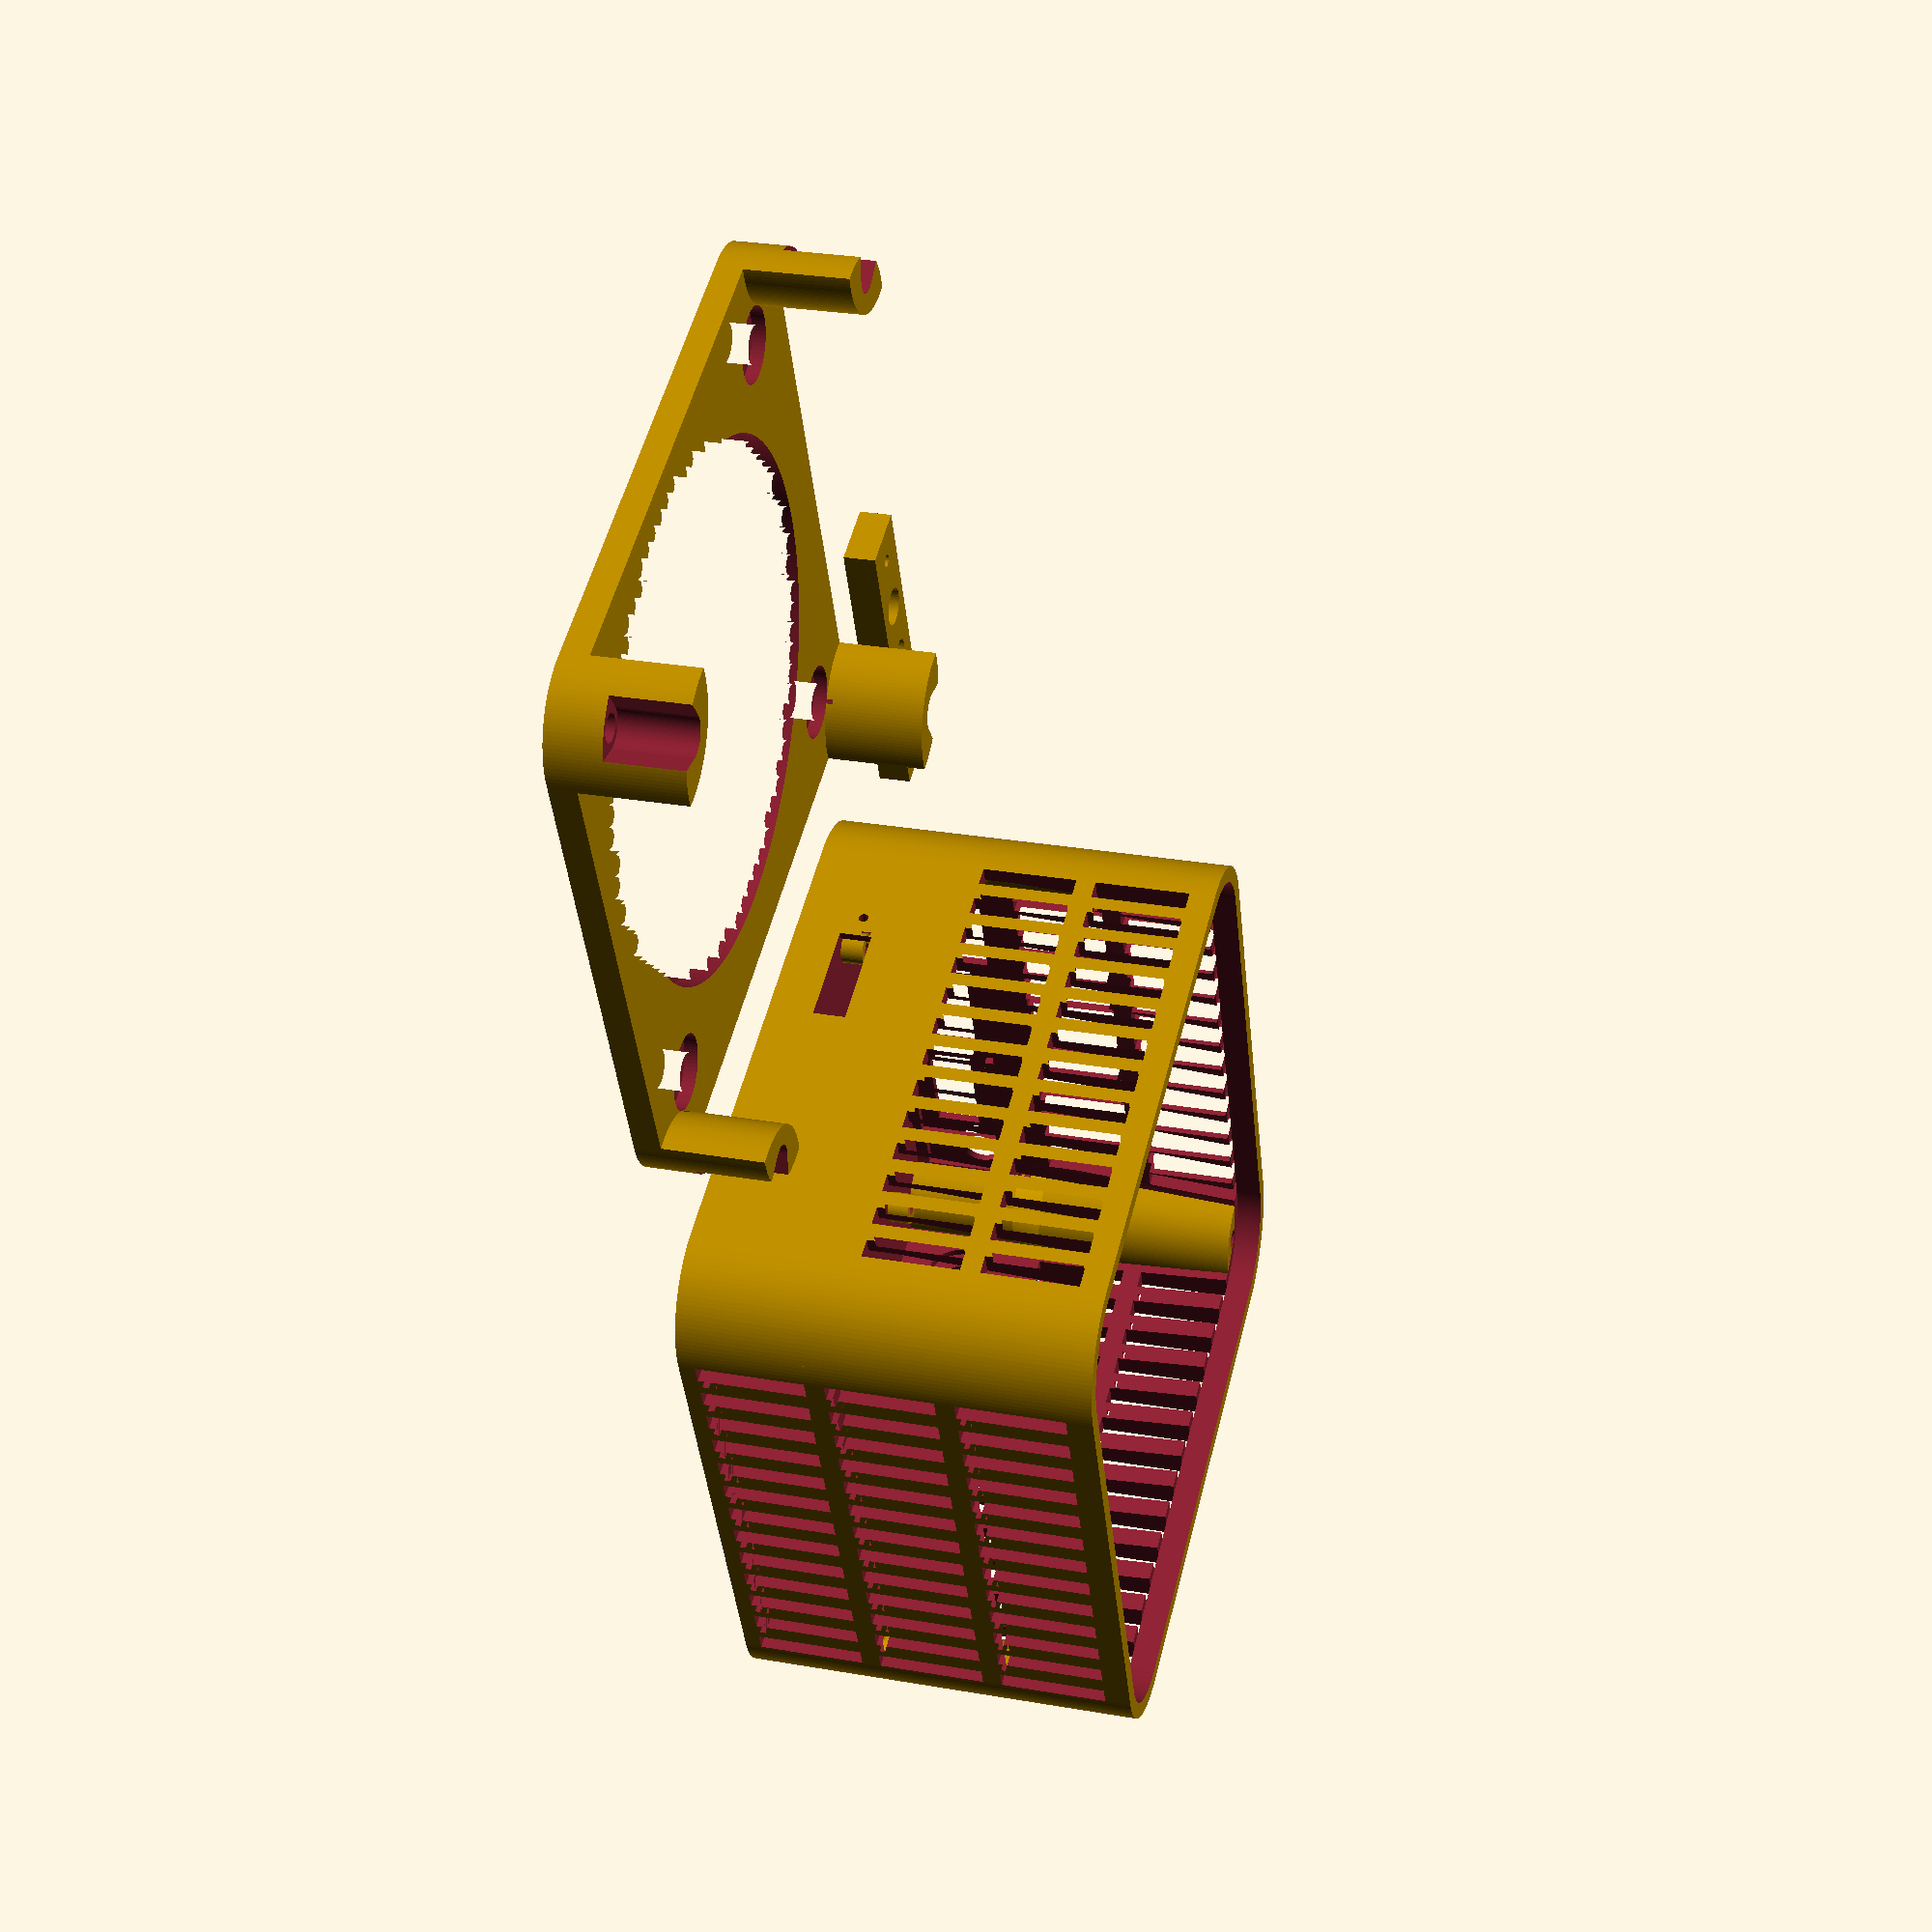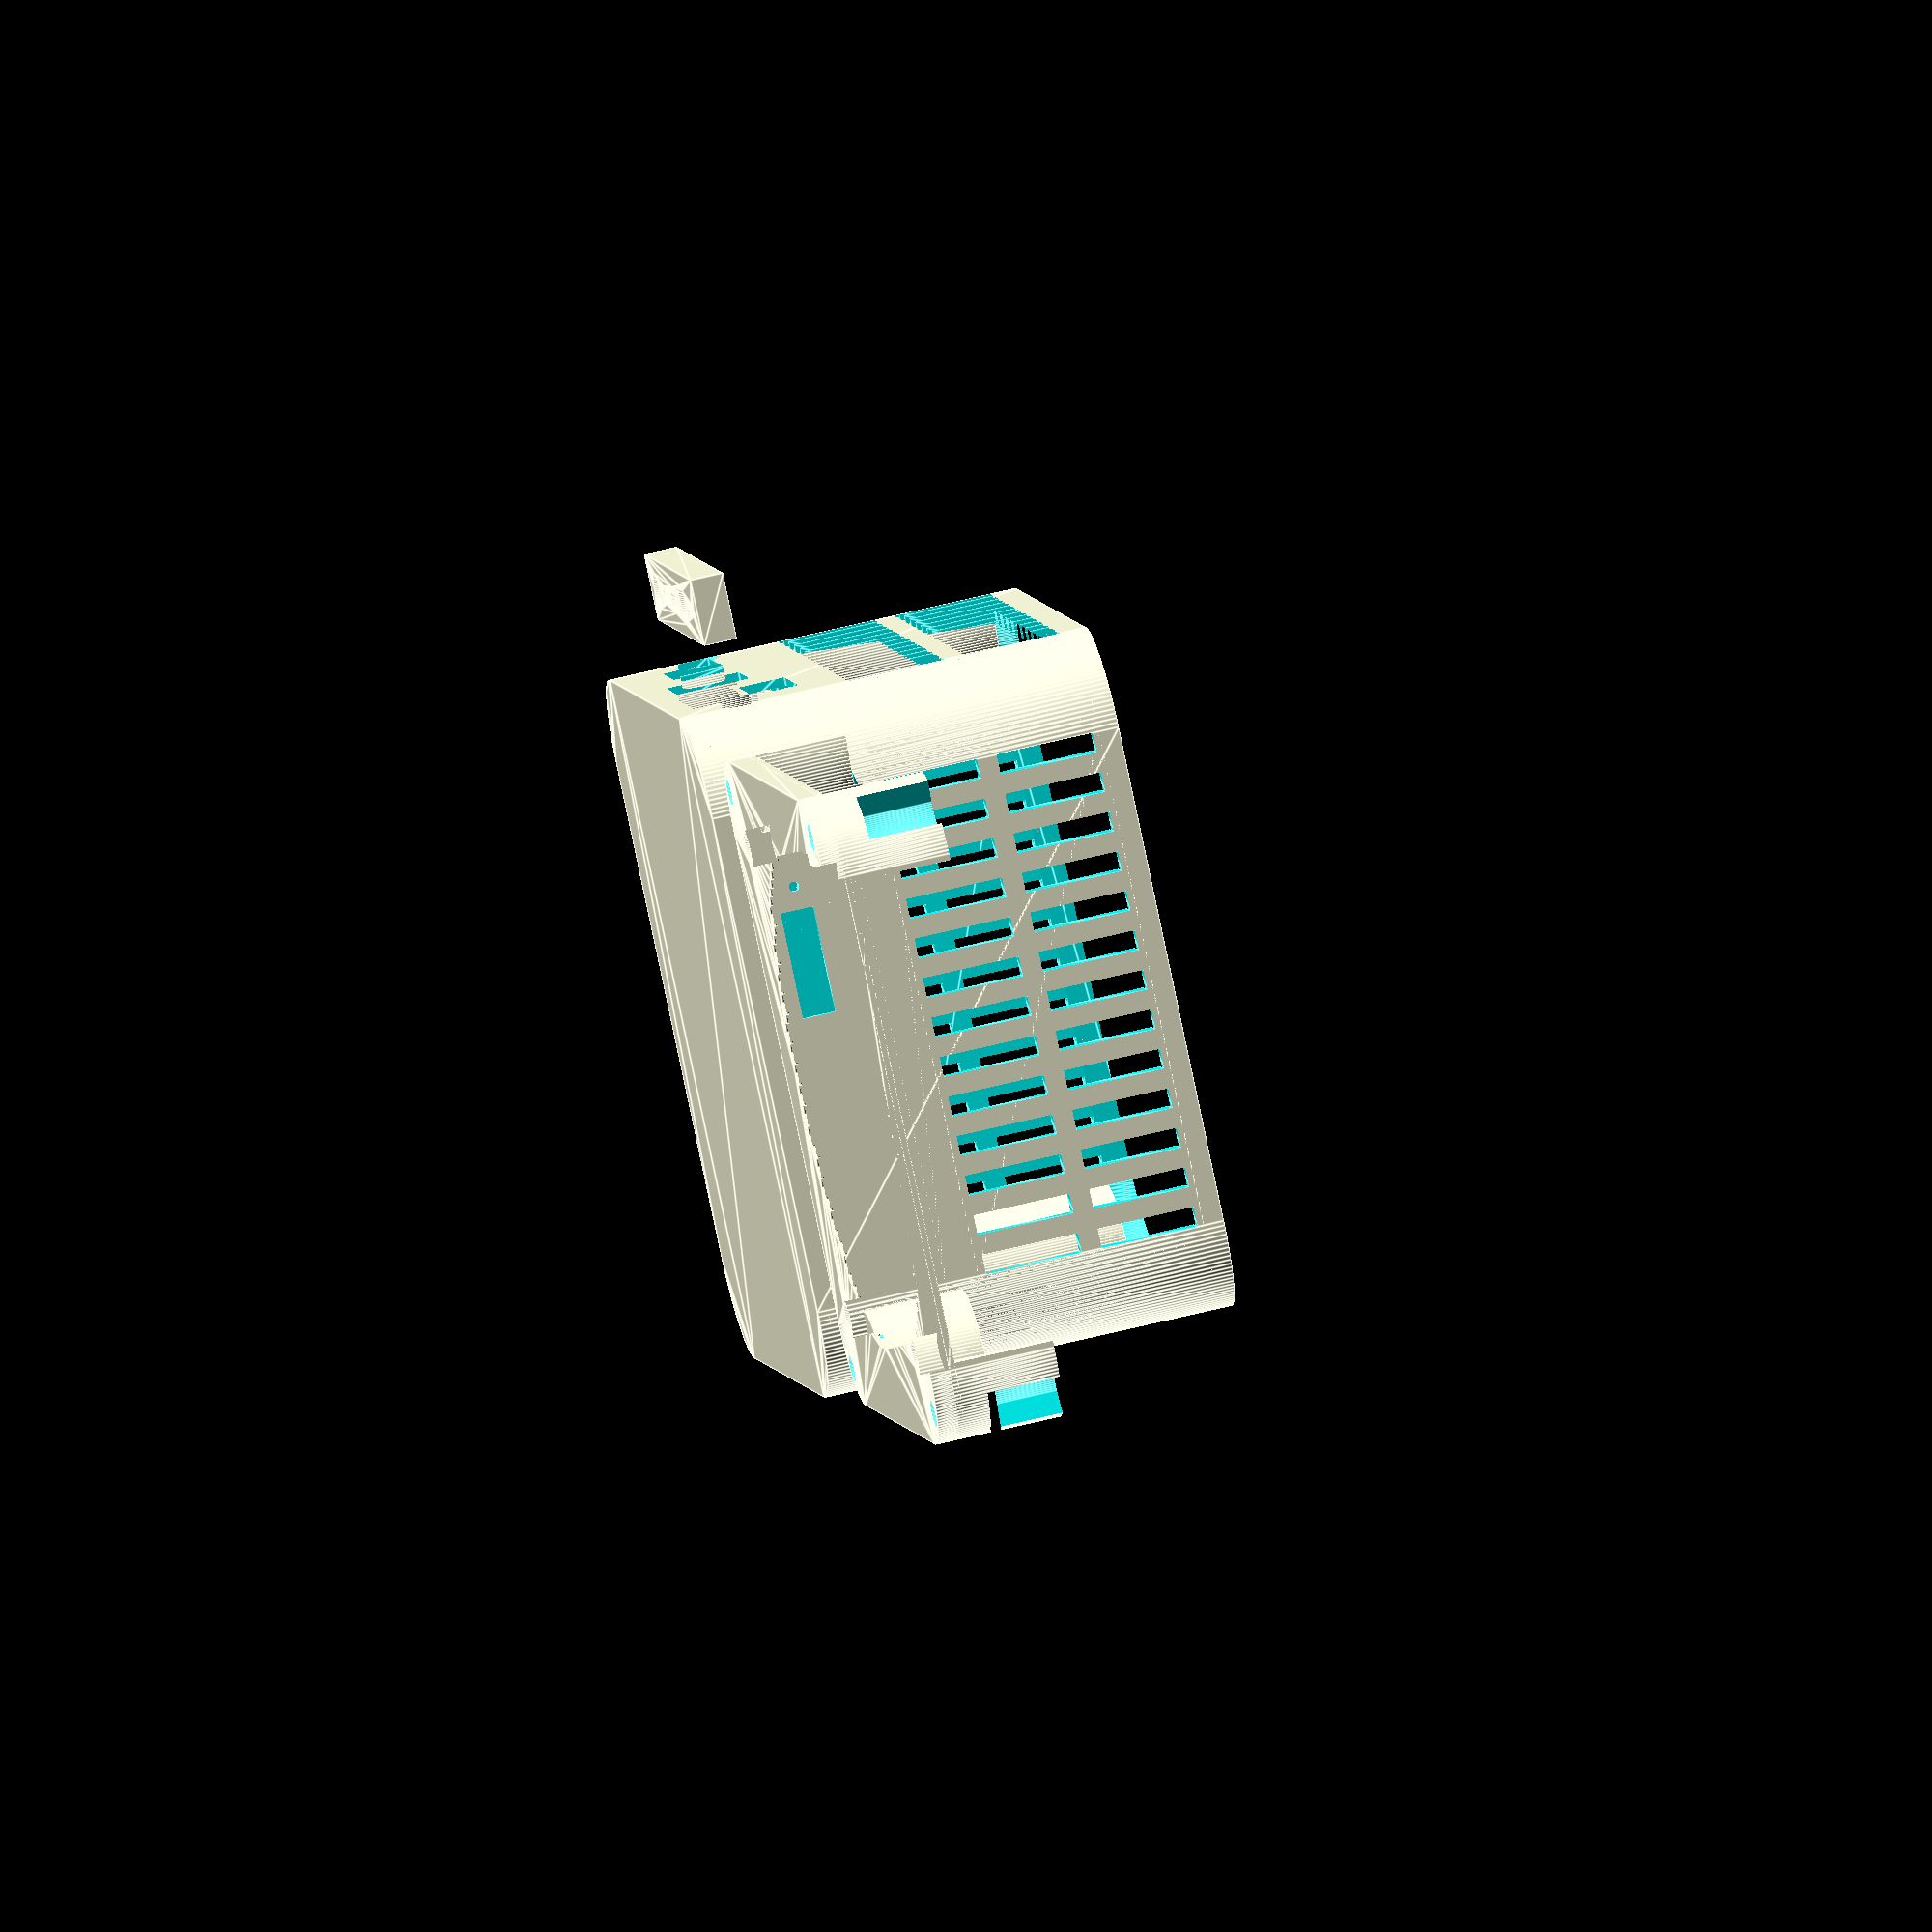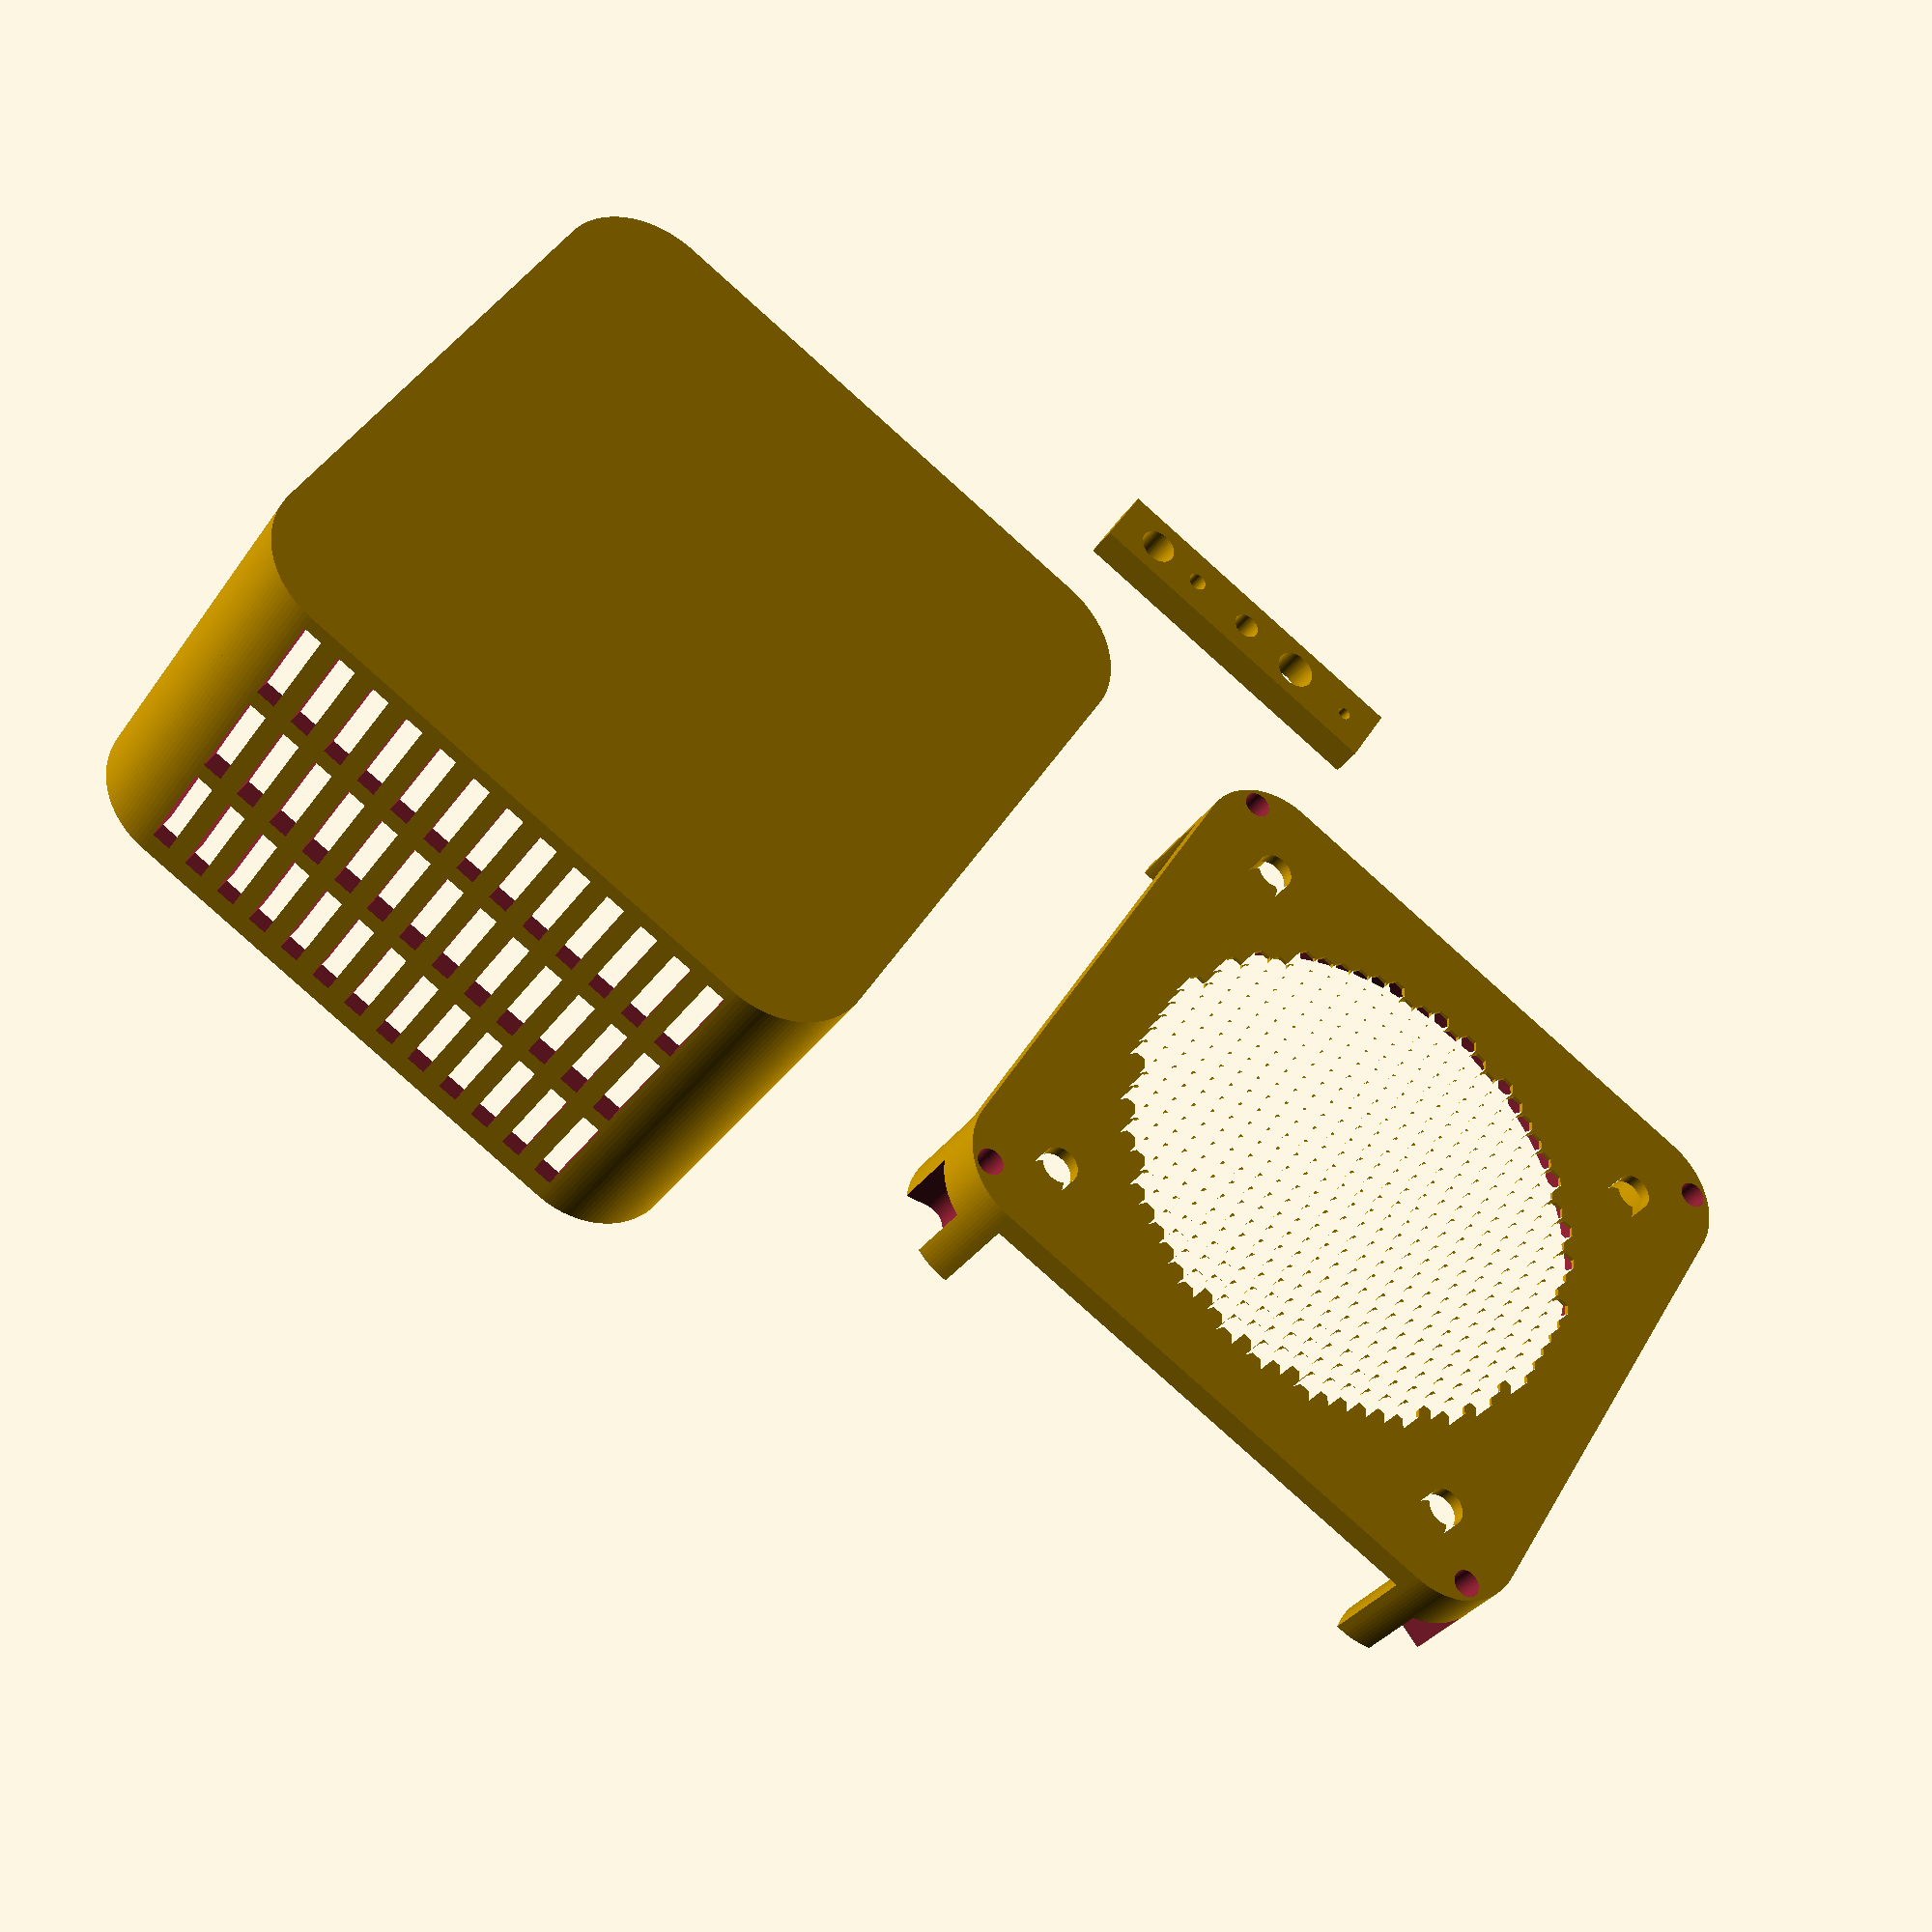
<openscad>
/*
 *  Parametric 3D printed case for Tanix TX6 SBC, with fan.
 *  Copyright (C) 2022  Ivan Mironov <mironov.ivan@gmail.com>
 *
 *  This program is free software: you can redistribute it and/or modify
 *  it under the terms of the GNU General Public License as published by
 *  the Free Software Foundation, either version 3 of the License, or
 *  (at your option) any later version.
 *
 *  This program is distributed in the hope that it will be useful,
 *  but WITHOUT ANY WARRANTY; without even the implied warranty of
 *  MERCHANTABILITY or FITNESS FOR A PARTICULAR PURPOSE.  See the
 *  GNU General Public License for more details.
 *
 *  You should have received a copy of the GNU General Public License
 *  along with this program. If not, see <http://www.gnu.org/licenses/>.
 */

// Hight of the fan (flatwise)
FAN_HEIGHT = 27.0;  // mm
// Diameter of the fan
FAN_DIAM = 77.0;  // mm
// Additional height space for fan
FAN_SPACING = 8.0;  // mm
// Distance between fan screw holes
FAN_SCREW_HOLE_DIST = 71.5;  // mm
// Diameter for fan screw holes (without fastening)
FAN_SCREW_HOLE_DIAM = 5.5;  // mm

// Airflow grill (bottom)
BOTTOM_GRILL_HEIGHT = 0.6;  // mm
BOTTOM_GRILL_HOLE_WIDTH = 3.0;  // mm
BOTTOM_GRILL_HOLE_SPACING = 0.6;  // mm

// Airflow grill (top)
TOP_GRILL_HOLE_WIDTH = 3.0;  // mm
TOP_GRILL_HOLE_HEIGHT = 10.0;  // mm

// Width/depth of case exterior
CASE_WIDTH = 103.0;  // mm
// Width/depth of straight part of case exterior
CASE_STRAIGHT_WIDTH = 75.0;  // mm
// Height of the top part of case (original + fan)
CASE_TOP_HEIGHT = 23.0 + FAN_HEIGHT + FAN_SPACING;  // mm
// Hight of the bottom part of case (without legs)
CASE_BOTTOM_HEIGHT = 4.0;  // mm
// Height of legs on bottom part
CASE_LEGS_HEIGHT = 15.0;  // mm
// Radius of legs on bottom part
CASE_LEGS_RADIUS = 11.0;  // mm
// Distance between case screws
CASE_SCREW_DIST = 87.5;  // mm
// Diameter of case screws with fastening (seems to be 2mm, but printer's 2mm is too tight)
CASE_SCREW_DIAM = 2.8;  // mm
// Diameter for case screws holes without fastening
CASE_SCREW_HOLE_DIAM = 4.0;  // mm
// Diameter of heads of case screws
CASE_SCREW_HEAD_HOLE_DIAM = 6.0;  // mm
// Adjustment of unused length of case screws, if your screws are too long
CASE_SCREW_UNUSED_LENGTH_ADJ = 4.0;  // mm
// Case wall thickness
WALL_THICKNESS = 2.5;  // mm

// Size of supports inside the top part
BOTTOM_SUPPORT_RADIUS = 7.0;  // mm
// Width of bottom supports on the walls
BOTTOM_SUPPORT_WALL_WIDTH = 2.0;  // mm
// Size of thick supports inside the top part
BOTTOM_SUPPORT_THICK_RADIUS = 8.5;  // mm
BOTTOM_SUPPORT_THICKENING_HEIGHT = 5.0;  // mm

// Height of PCB supports
PCB_SUPPORT_HEIGHT = 3.5;  // mm
// Diameter of PCB supports
PCB_SUPPORT_DIAM = 5.0;  // mm
// Distance between PCB supports
PCB_SUPPORT_DIST = 67.0;  // mm
// Diameter of PCB screws with fastening (seems to be 1.5mm, but printers 1.5mm is too tight)
PCB_SCREW_DIAM = 2.0;  // mm
// Maximum PCB height, including PCB supports.
MAX_PCB_HEIGHT = 18.0;  // mm

TOLERANCE = 0.1;  // mm

// Overlap, used for geometry subtraction.
OS = 1.0;  // mm
// Overlap, used for geometry addition.
OA = 0.01;  // mm

module case_2d_projection(wall_adj)
{
    diam = CASE_WIDTH - CASE_STRAIGHT_WIDTH + wall_adj * 2;
    off = CASE_STRAIGHT_WIDTH / 2;
    hull() {
        for (x_off = [-1.0, 1.0], y_off = [-1.0, 1.0]) {
            translate([x_off, y_off] * off)
                circle(d=diam, $fn=128);
        }
    }
}

module bottom_supports(h, r1, r2, wall_adj)
{
    case_diam = CASE_WIDTH - CASE_STRAIGHT_WIDTH;
    off = CASE_STRAIGHT_WIDTH / 2 + sqrt(2) * case_diam / 4;  // sin(45°) == sqrt(2)/2
    intersection() {
        for (x_off = [- 1.0, 1.0], y_off = [- 1.0, 1.0]) {
            translate([x_off, y_off] * off)
                cylinder(h = h, r1 = r1, r2 = r2, $fn=128);
        }

        translate([0.0, 0.0, -OS]) {
            linear_extrude(h + OS * 2)
                case_2d_projection(wall_adj);
        }
    }
}

function pcb_support_coords() = let(half_off = PCB_SUPPORT_DIST / 2) [
	for (x_off = [-1.0, 1.0], y_off = [-1.0, 1.0])
		[x_off * half_off, y_off * half_off, 0.0]
];

module top_part_no_holes()
{
    // Box.
    difference() {
        linear_extrude(height=CASE_TOP_HEIGHT + CASE_BOTTOM_HEIGHT)
            case_2d_projection(0.0);

        straight_h = (CASE_TOP_HEIGHT - WALL_THICKNESS) / 2;
        translate([0.0, 0.0, WALL_THICKNESS])
            linear_extrude(straight_h + OA)
                case_2d_projection(- WALL_THICKNESS);

        // More supports for bottom.
        hull() {
            translate([0.0, 0.0, WALL_THICKNESS + straight_h])
                linear_extrude(OA)
                    case_2d_projection(- WALL_THICKNESS);
            // Not that accurate because of (+ OS), but good enough.
            translate([0.0, 0.0, CASE_TOP_HEIGHT + OS])
                linear_extrude(OA)
                    case_2d_projection(- WALL_THICKNESS - BOTTOM_SUPPORT_WALL_WIDTH);
        }

        // Some space for bottom part.
        translate([0.0, 0.0, CASE_TOP_HEIGHT])
            linear_extrude(CASE_BOTTOM_HEIGHT + OS)
                case_2d_projection(- WALL_THICKNESS);
    }

    // Bottom supports.
    translate([0.0, 0.0, WALL_THICKNESS - OA])
        bottom_supports(
            MAX_PCB_HEIGHT + OA,
            BOTTOM_SUPPORT_RADIUS,
            BOTTOM_SUPPORT_RADIUS,
            -OA);
    translate([0.0, 0.0, WALL_THICKNESS + MAX_PCB_HEIGHT - OA])
        bottom_supports(
            BOTTOM_SUPPORT_THICKENING_HEIGHT + OA * 2,
            BOTTOM_SUPPORT_RADIUS,
            BOTTOM_SUPPORT_THICK_RADIUS,
            -OA);
    translate([0.0, 0.0, WALL_THICKNESS + MAX_PCB_HEIGHT + BOTTOM_SUPPORT_THICKENING_HEIGHT])
        bottom_supports(
            CASE_TOP_HEIGHT - WALL_THICKNESS - MAX_PCB_HEIGHT - BOTTOM_SUPPORT_THICKENING_HEIGHT - OA,
            BOTTOM_SUPPORT_THICK_RADIUS,
            BOTTOM_SUPPORT_THICK_RADIUS,
            -OA);

    // PCB supports.
    translate([0.0, 0.0, WALL_THICKNESS - OA]) {
        linear_extrude(height=PCB_SUPPORT_HEIGHT + OA) {
            for (xy = pcb_support_coords()) {
                translate(xy)
                    circle(d=PCB_SUPPORT_DIAM, $fn=64);
            }
        }
    }
}

module front_ports_2d(through_hole) {
    adj = through_hole? 0.0 : 3.0;
    adj2 = adj * 2;
    // Smaller adjustment to not cut through horizontal wall.
    adj_small = through_hole? 0.0 : 1.0;
    adj_small2 = adj + adj_small;

    // Power connector.
    if (through_hole) {
        translate([15.0, 13.5])
            circle(d = 6.5, $fn = 64);
    } else {
        translate([15.0, 13.5])
            square([7.5, 18.0], true);
    }
    // HDMI connector.
    translate([22.0 - adj, 7.0 - adj])
        square([17.0 + adj2, 7.0 + adj2]);
    // Ethernet connector.
    translate([43.0 - adj, 4.5 - adj_small])
        square([16.0 + adj2, 11.0 + adj_small2]);
    // Two USB 2.0 connectors.
    translate([64.0 - adj, 3.5 - adj_small])
        square([15.0 + adj2, 7.0 + adj_small2]);
    translate([64.0 - adj, 12.5 - adj])
        square([15.0 + adj2, 7.0 + adj2]);
    // Button.
    if (through_hole) {
        translate([81.0, 9.8])
            circle(d = 1.5, $fn = 32);
    }
    // SPDIF connector.
    if (through_hole) {
        translate([87.0, 9.5])
            circle(d = 5.5, $fn = 64);
    } else {
        translate([87.0, 9.5])
            square(8.0, true);
    }
}

module left_ports_2d(through_hole)
{
    adj = through_hole? 0.0 : 3.0;
    adj2 = adj * 2;

    // USB 3.0 connector.
    translate([58.5 - adj, 7.5 - adj])
        square([15.5 + adj2, 7.5 + adj2]);
    // WiFi connector.
    if (through_hole) {
        translate([83.5, 13.0]) {
            intersection() {
                translate([0.0, - 1.2])
                    square(8.0, true);
                circle(d = 6.5, $fn = 64);
            }
        }
    } else {
        translate([83.5, 13.0])
            circle(d = 11.5, $fn = 64);
    }
}

module right_ports_2d(through_hole)
{
    adj = through_hole? 0.0 : 3.0;
    adj2 = adj * 2;

    // Button.
    if (through_hole) {
        translate([26.5, 9.8])
            circle(d = 1.5, $fn = 32);
    }
    // MicroSD card slot.
    translate([30.0 - adj, 7.0 - adj])
        square([16.0 + adj2, 5.0 + adj2]);
}

function case_screw_hole_coords() = let(half_off = CASE_SCREW_DIST / 2) [
	for (x_off = [-1.0, 1.0], y_off = [-1.0, 1.0])
		[x_off * half_off, y_off * half_off, 0.0]
];

module top_grill(h, n_vert)
{
    hole_height = (h - (n_vert - 1) * TOP_GRILL_HOLE_WIDTH) / n_vert;
    for (iv = [0 : n_vert - 1]) {
        translate([0.0, 0.0, iv * (hole_height + TOP_GRILL_HOLE_WIDTH)]) {
            linear_extrude(height=hole_height) {
                n_horiz = floor((floor(CASE_STRAIGHT_WIDTH / TOP_GRILL_HOLE_WIDTH) + 1) / 2);
                grill_width = (n_horiz * 2 - 1) * TOP_GRILL_HOLE_WIDTH;
                for (ih = [0 : n_horiz - 1]) {
                    translate([
                            ih * TOP_GRILL_HOLE_WIDTH * 2 - grill_width / 2,
                            -CASE_WIDTH / 2 - OS])
                        square([TOP_GRILL_HOLE_WIDTH, WALL_THICKNESS + BOTTOM_SUPPORT_WALL_WIDTH + OS * 2]);
                }
            }
        }
    }
}

module top_part()
{
    difference() {
        top_part_no_holes();

        for (through_hole = [false, true]) {
            eh = through_hole? WALL_THICKNESS + OS * 2 : WALL_THICKNESS / 2 + OS;
            dz = through_hole? CASE_WIDTH / 2 - WALL_THICKNESS - OS : CASE_WIDTH / 2 - WALL_THICKNESS - OS;

            // Front side ports.
            rotate([90.0]) {
                translate([- CASE_WIDTH / 2, 0.0, dz]) {
                    linear_extrude(height = eh)
                        front_ports_2d(through_hole);
                }
            }

            // Left side ports.
            rotate([90.0, 0.0, - 90.0]) {
                translate([- CASE_WIDTH / 2, 0.0, dz]) {
                    linear_extrude(height = eh)
                        left_ports_2d(through_hole);
                }
            }

            // Right side ports.
            rotate([90.0, 0.0, 90.0]) {
                translate([- CASE_WIDTH / 2, 0.0, dz]) {
                    linear_extrude(height = eh)
                        right_ports_2d(through_hole);
                }
            }
        }

        // Holes for PCB screws.
        translate([0.0, 0.0, WALL_THICKNESS / 2]) {
            linear_extrude(height=PCB_SUPPORT_HEIGHT + WALL_THICKNESS / 2 + OA) {
                for (xy = pcb_support_coords()) {
                    translate(xy)
                        circle(d=PCB_SCREW_DIAM, $fn=64);
                }
            }
        }

        // Holes for case screws.
        case_screw_dz = WALL_THICKNESS + MAX_PCB_HEIGHT + BOTTOM_SUPPORT_THICKENING_HEIGHT;
        case_screw_h = CASE_TOP_HEIGHT - WALL_THICKNESS - MAX_PCB_HEIGHT - BOTTOM_SUPPORT_THICKENING_HEIGHT + OS;
        translate([0.0, 0.0, case_screw_dz]) {
            linear_extrude(case_screw_h) {
                for (xy = case_screw_hole_coords()) {
                    translate(xy)
                        circle(d=CASE_SCREW_DIAM, $fn=64);
                }
            }
        }

        // Airflow grill - left, front and right.
        grill_h = CASE_TOP_HEIGHT * 0.60;
        for (a = [-90.0, 0.0, 90.0]) {
            translate([0.0, 0.0, WALL_THICKNESS + CASE_TOP_HEIGHT - grill_h]) {
                rotate([0.0, 0.0, a])
                    top_grill(grill_h - WALL_THICKNESS + OA, 2);
            }
        }
        // Airflow grill - back.
        translate([0.0, 0.0, WALL_THICKNESS]) {
            rotate([0.0, 0.0, 180.0])
                top_grill(CASE_TOP_HEIGHT - WALL_THICKNESS + OA, 3);
        }
    }
}

// Width is over the "x" axis.
module hex(width)
{
	circle(d=width, $fn=6);
}

// Depth is over the "y" axis.
function hex_depth(width) = sqrt(3) / 2 * width;

// Sum of 2D cubic coordinates.
function hex_cc_sum(a, b) = [a[0] + b[0], a[1] + b[1], a[2] + b[2]];

// All possible directions from "zero" hexagon in cubic 2D coordinates.
function hex_cc_direction(direction) = [
	[+1, -1,  0],
	[+1,  0, -1],
	[ 0, +1, -1],
	[-1, +1,  0],
	[-1,  0, +1],
	[ 0, -1, +1],
][direction];

// Neighbor of given hexagon in cubic 2D coordinates.
function hex_cc_neighbor(cc, direction) = hex_cc_sum(cc, hex_cc_direction(direction));

// Convert cubic 2D coordinates to [col, row] (even-col is without offset over "y" axis).
function hex_cc_to_off(cc) = [cc[0], cc[2] + (cc[0] - cc[0] % 2) / 2];

// Convert [col, row] (even-col) to normal [x, y] 2D coordinates.
function hex_off_to_xy(off, width) = [
	off[0] * width * 3 / 4,
	off[1] * hex_depth(width) + off[0] % 2 * hex_depth(width) / 2,
];

// Convert cubic 2D coordinates to normal [x, y] 2D coordinates.
function hex_cc_to_xy(cc, width) = hex_off_to_xy(hex_cc_to_off(cc), width);

function hex_cc_ring_tail(cur_ring, cur_direction_mul_radius, radius) =
	cur_direction_mul_radius < 6 * radius - 1 ?
		hex_cc_ring_tail(
			concat(
				[hex_cc_neighbor(
					cur_ring[0],
					floor(cur_direction_mul_radius / radius))],
				cur_ring),
			cur_direction_mul_radius + 1,
			radius) :
		cur_ring;

function hex_cc_ring(center_cc, radius) = hex_cc_ring_tail(
	[hex_cc_direction(4) * radius],
	0,
	radius);

function hex_cc_spiral_tail(cur_spiral, radius) =
	radius > 0 ?
		hex_cc_spiral_tail(
			concat(
				cur_spiral,
				hex_cc_ring(cur_spiral[0], radius)),
			radius - 1) :
		cur_spiral;

function hex_cc_spiral(center_cc, radius) = hex_cc_spiral_tail([center_cc], radius);

// TODO: Verify. Not sure about radius calculation.
function hex_circle(width, radius) = [
	for (i = hex_cc_spiral([0, 0, 0], ceil(radius / (width * 1.5) * 2)))
		let (xy = hex_cc_to_xy(i, width))
			if (norm(xy) < radius - width / 2) xy
];

function fan_screw_hole_coords() = let(half_off = FAN_SCREW_HOLE_DIST / 2) [
	for (x_off = [-1.0, 1.0], y_off = [-1.0, 1.0])
		[x_off * half_off, y_off * half_off, 0.0]
];

// Not really "no holes" as 2D holes already included.
module bottom_part_no_holes()
{
    // Plate.
    linear_extrude(height=CASE_BOTTOM_HEIGHT) {
        difference() {
            case_2d_projection(-WALL_THICKNESS - TOLERANCE);

            // Holes for airflow.
            full_hex_width = BOTTOM_GRILL_HOLE_WIDTH + BOTTOM_GRILL_HOLE_SPACING;
            for (xy = hex_circle(full_hex_width, FAN_DIAM / 2)) {
                translate(xy)
                    hex(BOTTOM_GRILL_HOLE_WIDTH);
            }

            // Holes for fan mounting screws
            for (xy = fan_screw_hole_coords()) {
                translate(xy)
                    circle(d=FAN_SCREW_HOLE_DIAM, $fn=64);
            }
        }
    }

    // Legs.
    translate([0.0, 0.0, CASE_BOTTOM_HEIGHT - OA])
        bottom_supports(CASE_LEGS_HEIGHT + OA, CASE_LEGS_RADIUS, CASE_LEGS_RADIUS, -WALL_THICKNESS - TOLERANCE);
}

module bottom_part()
{
    difference() {
        bottom_part_no_holes();

        // Make grill thinner.
        translate([0.0, 0.0, BOTTOM_GRILL_HEIGHT]) {
            linear_extrude(height=CASE_BOTTOM_HEIGHT - BOTTOM_GRILL_HEIGHT + OS)
                circle(d=FAN_DIAM, $fn=256);
        }

        // Make space for heads of fan mounting screws
        translate([0.0, 0.0, CASE_BOTTOM_HEIGHT / 2]) {
            linear_extrude(height=CASE_BOTTOM_HEIGHT / 2 + OS) {
                for (xy = fan_screw_hole_coords()) {
                    translate(xy)
                        circle(d=FAN_SCREW_HOLE_DIAM * 2, $fn=64);
                }
            }
        }

        // Holes for case screws.
        translate([0.0, 0.0, -OS]) {
            linear_extrude(height=CASE_BOTTOM_HEIGHT + CASE_LEGS_HEIGHT + OS * 2) {
                for (xy = case_screw_hole_coords()) {
                    translate(xy)
                        circle(d=CASE_SCREW_HOLE_DIAM, $fn=64);
                }
            }
        }

        // Holes for heads of case screws.
        translate([0.0, 0.0, CASE_BOTTOM_HEIGHT + CASE_SCREW_UNUSED_LENGTH_ADJ]) {
            linear_extrude(height=CASE_LEGS_HEIGHT - CASE_SCREW_UNUSED_LENGTH_ADJ + OS) {
                for (xy = case_screw_hole_coords()) {
                    hull() {
                        translate(xy)
                            circle(d=CASE_SCREW_HEAD_HOLE_DIAM, $fn=64);
                        // Extend to outside
                        translate(xy * 2)
                            circle(d=CASE_SCREW_HEAD_HOLE_DIAM * 10, $fn=64);
                    }
                }
            }
        }
    }
}

module screw_hole_calibration()
{
    linear_extrude(height=5.0) {
        difference() {
            square([50.0, 10.0], true);

            // Fan screws should NOT screw into plastic here:
            translate([-18.0, 0.0])
                circle(d=FAN_SCREW_HOLE_DIAM, $fn=64);
            // Case screws should screw into plastic here:
            translate([-10.0, 0.0])
                circle(d=CASE_SCREW_DIAM, $fn=64);
            // Case screws should NOT screw into plastic here:
            translate([0.0, 0.0])
                circle(d=CASE_SCREW_HOLE_DIAM, $fn=64);
            // Case screws should fall through this hole:
            translate([10.0, 0.0])
                circle(d=CASE_SCREW_HEAD_HOLE_DIAM, $fn=64);
            // PCB screws should screw into plastic here:
            translate([20.0, 0.0])
                circle(d=PCB_SCREW_DIAM, $fn=64);
        }
    }
}

translate([-CASE_WIDTH / 2 - 10.0, 0.0, 0.0])
    top_part();
translate([CASE_WIDTH / 2 + 10.0, 0.0, 0.0])
    bottom_part();
translate([0.0, -CASE_WIDTH / 2 - 20.0, 0.0])
    screw_hole_calibration();

</openscad>
<views>
elev=332.0 azim=247.7 roll=284.8 proj=p view=wireframe
elev=298.3 azim=236.4 roll=255.6 proj=o view=edges
elev=213.1 azim=328.6 roll=29.1 proj=p view=wireframe
</views>
